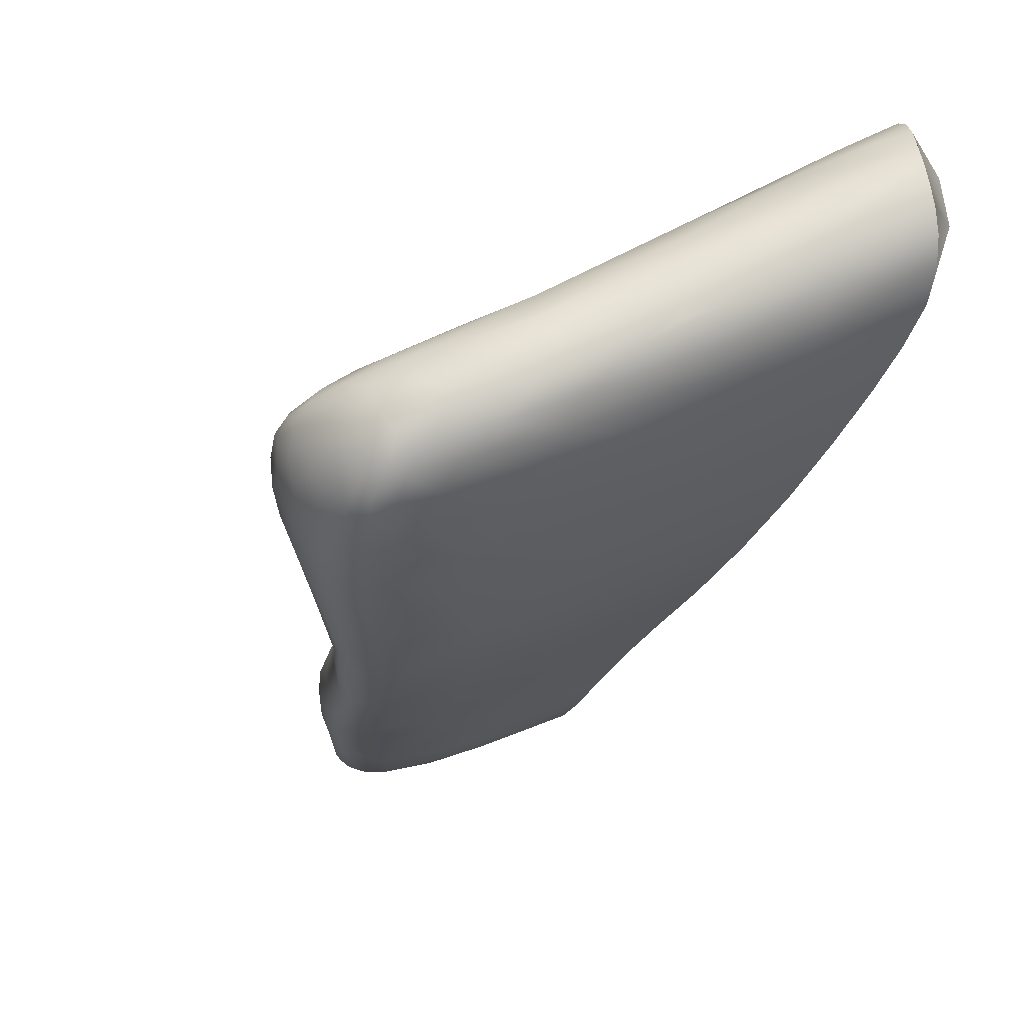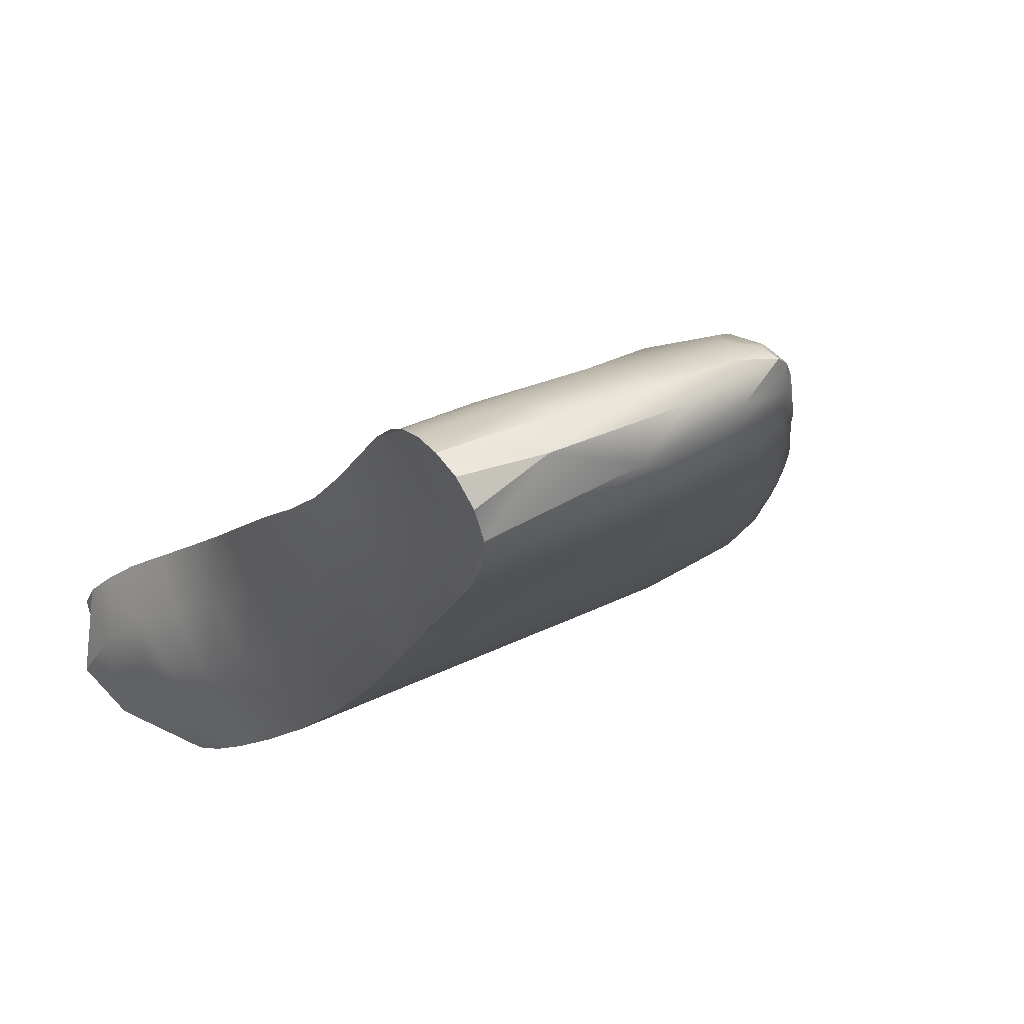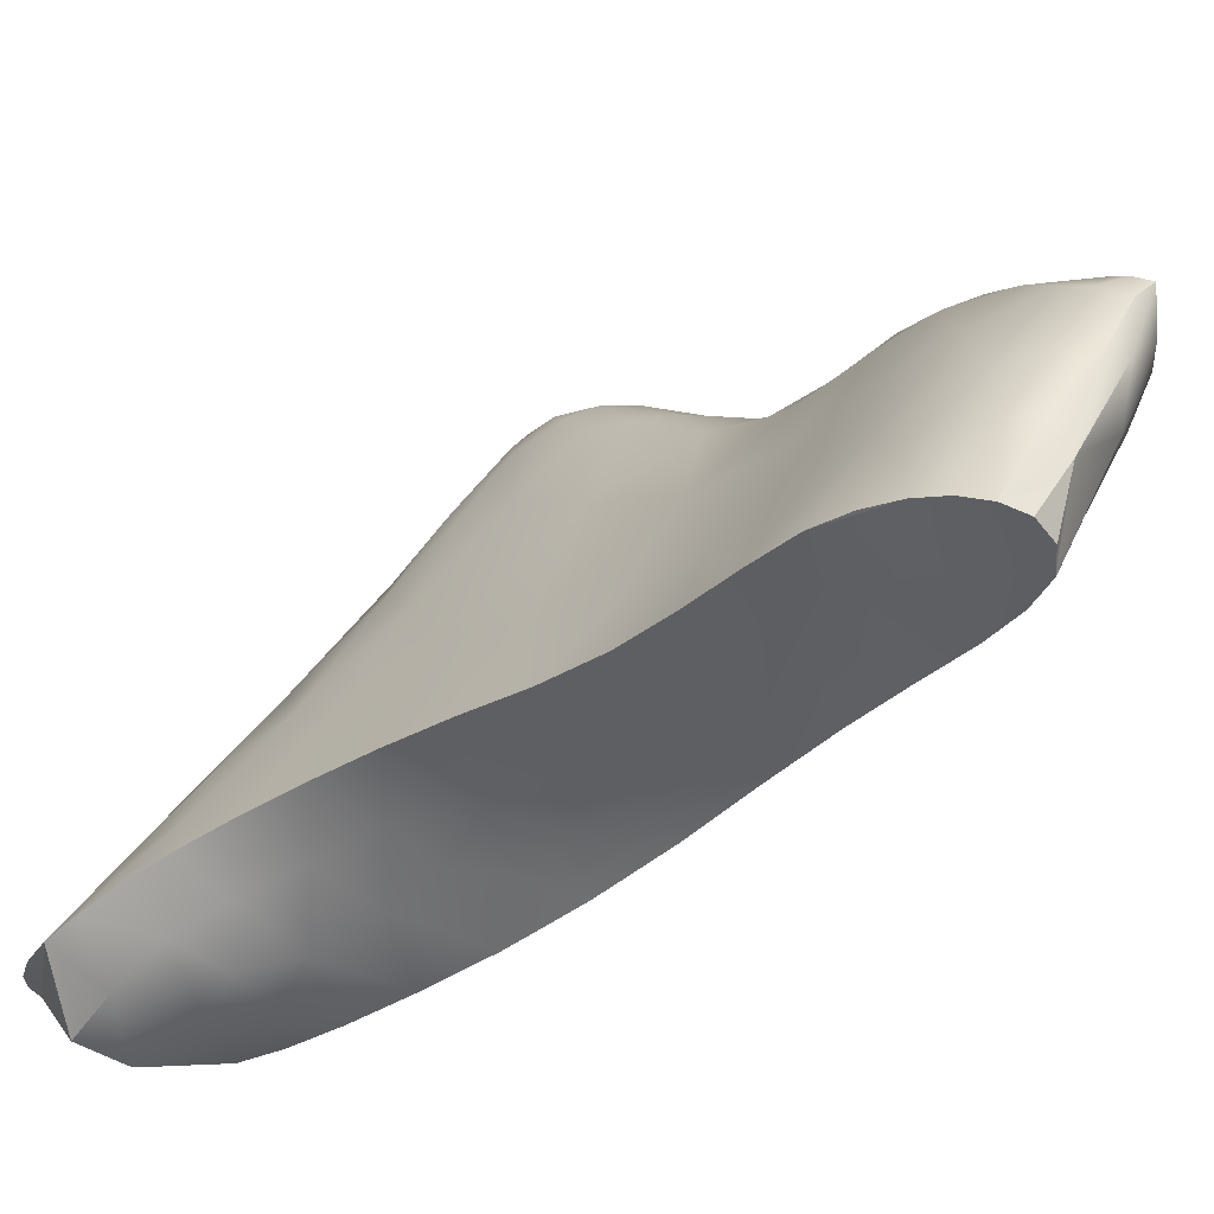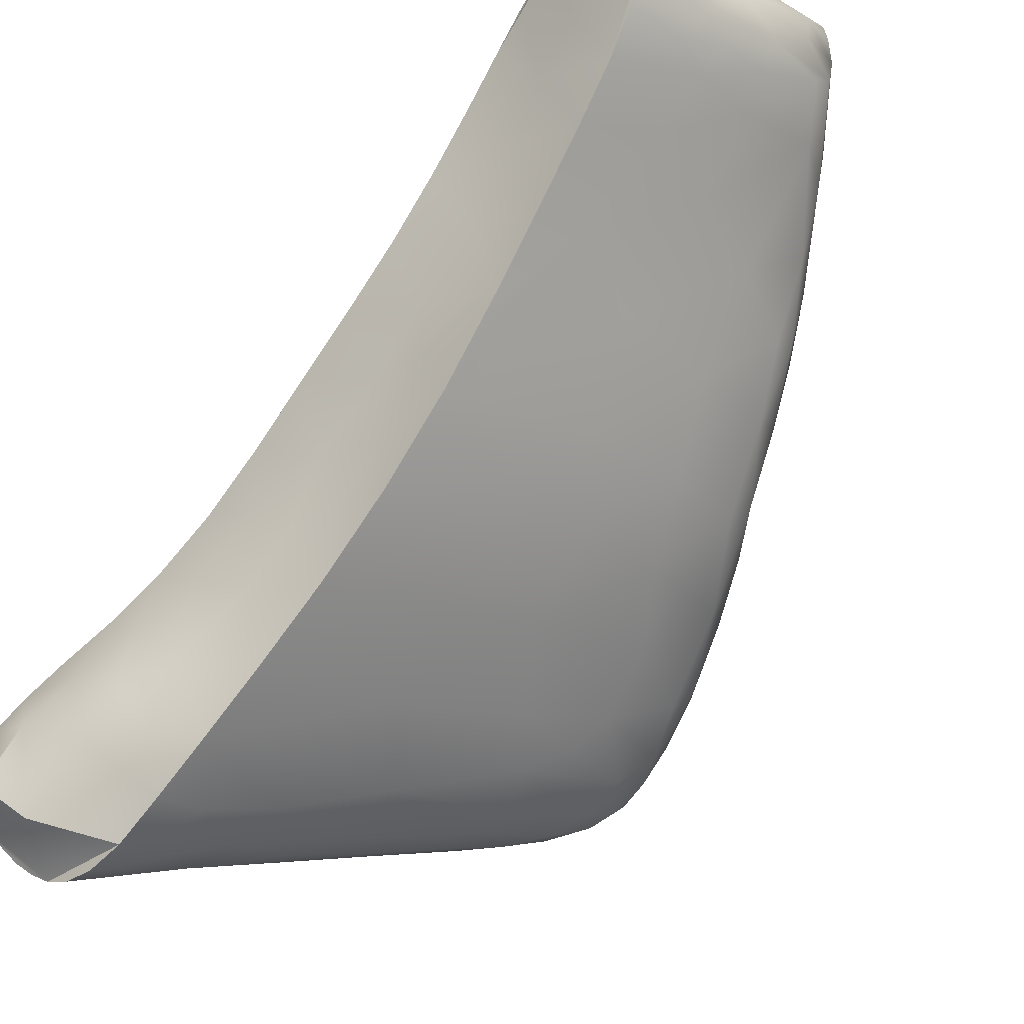
<metadata>
{"format":"obj","ext":"obj","renderer":"f3d","projection":"perspective","resolution":1024,"background":"white","views":[{"elev":16.9,"azim":-36.3,"up":"+Z"},{"elev":32.7,"azim":148.3,"up":"+Y"},{"elev":34.6,"azim":106.4,"up":"+Y"},{"elev":-35.0,"azim":131.9,"up":"+Y"}]}
</metadata>
<code>
v -2.188 -47.68 1579
v -1.97 -48.34 1580
v -2.899 -47.23 1579
v -2.832 -46.21 1578
v -2.496 -46.97 1579
v -2.07 -49.44 1581
v -2.29 -49.92 1581
v -3.465 -48.91 1580
v -1.943 -48.91 1580
v -3.266 -48.95 1573
v -3.343 -47.59 1571
v -6.919 -48.34 1573
v -3.172 -51.01 1576
v -3.201 -50.1 1575
v -4.394 -50.81 1576
v -3.182 -51.69 1577
v -3.919 -51.35 1577
v -4.197 -46.49 1578
v -2.074 -35.49 1563
v -2.095 -35.51 1564
v -2.851 -35.45 1564
v -3.827 -35.58 1562
v -2.135 -35.7 1562
v -2.213 -35.77 1564
v -2.56 -36.9 1566
v -3.904 -35.93 1565
v -2.663 -37.77 1562
v -4.431 -37.08 1562
v -4.063 -37.77 1562
v -5.712 -47.78 1579
v -5.104 -48.97 1580
v -2.859 -40.07 1569
v -4.962 -39.26 1568
v -2.779 -38.93 1568
v -3.208 -51.96 1578
v -5.606 -51.09 1578
v -3.214 -51.97 1579
v -2.472 -36.94 1562
v -2.28 -36.22 1562
v -3.251 -49.79 1580
v -2.746 -50.76 1580
v -6.048 -50.3 1575
v -5.627 -50.91 1576
v -2.961 -41.15 1571
v -4.913 -40.55 1570
v -3.785 -35.48 1564
v -4.134 -35.24 1563
v -3.315 -42.63 1567
v -3.185 -41.09 1565
v -4.45 -41.14 1565
v -3.859 -50.89 1580
v -5.563 -50.47 1579
v -2.687 -37.85 1567
v -5.118 -36.54 1565
v -4.321 -35.17 1563
v -5.96 -34.94 1563
v -5.492 -36.06 1562
v -3.387 -44.33 1568
v -5.663 -38.21 1567
v -5.669 -37.43 1566
v -5.661 -35.02 1562
v -5.028 -38.03 1562
v -6.691 -37.98 1562
v -4.803 -39.18 1564
v -5.792 -46.83 1578
v -8.483 -46.65 1578
v -5.842 -35.31 1564
v -6.416 -35.16 1562
v -6.39 -37.29 1562
v -6.713 -39.57 1564
v -3.098 -45.34 1576
v -6.761 -45.71 1577
v -6.559 -36.61 1562
v -5.307 -37.35 1562
v -7.904 -49.4 1578
v -7.618 -48.68 1579
v -7.654 -38.73 1568
v -7.563 -35.79 1565
v -7.831 -34.72 1562
v -7.544 -50.41 1576
v -8.142 -50.2 1577
v -7.872 -50.2 1577
v -5.859 -50.75 1578
v -7.519 -36.86 1566
v -8.15 -35 1563
v -8.044 -36.58 1562
v -6.643 -41.76 1566
v -8.722 -37.47 1562
v -8.55 -36.19 1562
v -7.356 -35.9 1561
v -7.621 -34.71 1562
v -8.242 -34.68 1562
v -8.611 -34.94 1562
v -7.279 -37.73 1567
v -8.706 -49.72 1577
v -9.829 -49.57 1576
v -8.858 -49.82 1577
v -10.76 -47.11 1577
v -7.569 -47.82 1579
v -10.52 -45.42 1576
v -8.908 -35.48 1564
v -9.514 -35.84 1564
v -9.49 -36.51 1565
v -8.138 -40.27 1569
v -9.824 -39.23 1568
v -5.637 -41.84 1572
v -10.08 -42.03 1572
v -9.582 -37.65 1566
v -8.671 -35.6 1562
v -9.619 -36.42 1563
v -9.727 -36.98 1563
v -10.31 -38.97 1564
v -8.78 -40.01 1564
v -8.781 -46.48 1571
v -10.26 -47.51 1572
v -8.412 -49.3 1574
v -8.561 -49.93 1576
v -5.887 -44.72 1575
v -7.262 -43.67 1567
v -8.544 -44.85 1569
v -5.801 -45.54 1569
v -11.1 -40.73 1570
v -10.65 -39.92 1569
v -10.42 -37.62 1566
v -9.721 -36.2 1565
v -10.44 -37.2 1566
v -10.6 -38.87 1567
v -7.016 -43.5 1574
v -12.04 -46.08 1577
v -9.187 -44.58 1575
v -13.34 -45.03 1576
v -12.72 -44.44 1575
v -12.97 -41.92 1572
v -11.73 -43.44 1574
v -12.06 -48.8 1576
v -11.17 -48.68 1577
v -11.12 -48.15 1573
v -11.76 -48.64 1574
v -9.927 -43.46 1567
v -12.05 -43.44 1568
v -10.85 -44.86 1569
v -11.26 -40.22 1565
v -11.73 -40.26 1565
v -12.14 -41.48 1566
v -11.19 -38.25 1565
v -11.59 -39.36 1565
v -10.79 -38.07 1564
v -11.62 -40.06 1568
v -11.88 -40.72 1569
v -12.52 -41.21 1568
v -11.38 -47.95 1577
v -12.75 -41.4 1569
v -13.44 -42.09 1569
v -12.32 -41.02 1566
v -13.15 -42.18 1568
v -13.43 -42.9 1568
v -12.58 -42.85 1567
v -13.39 -44.53 1569
v -12.37 -46.88 1571
v -12.02 -47.53 1572
v -12.67 -48.38 1576
v -13.72 -47.8 1576
v -13.71 -46.63 1576
v -14.03 -47.4 1573
v -13.91 -47.95 1573
v -13.66 -48.3 1574
v -11.17 -49.08 1575
v -13.3 -48.3 1576
v -12.88 -48.63 1575
v -14.18 -48.01 1575
v -13.93 -45.99 1576
v -13.14 -41.61 1570
v -12.76 -41.45 1571
v -14.29 -42.31 1572
v -14.65 -43.92 1570
v -14.19 -43.12 1570
v -14.42 -42.48 1571
v -14.48 -42.87 1571
v -13.39 -43.44 1568
v -14.22 -44.27 1570
v -14.08 -46 1571
v -12 -45.85 1570
v -14.49 -43.06 1574
v -13.42 -42.55 1573
v -14.14 -43.85 1575
v -14.81 -44.15 1575
v -14.07 -47.21 1576
v -14.78 -46.41 1576
v -14.69 -46.66 1572
v -14.58 -45.45 1571
v -14.82 -47.56 1573
v -14.7 -47.8 1574
v -15 -47.59 1574
v -14.79 -47.58 1575
v -14.9 -46.99 1575
v -14.87 -45.77 1576
v -14.26 -45.2 1576
v -15.01 -44.95 1575
v -15.16 -43.45 1574
v -15.35 -46.07 1572
v -15.23 -47.25 1573
v -15.39 -45.88 1575
v -15.33 -46.72 1575
v -15.33 -44.09 1575
v -14.7 -42.73 1573
v -15.06 -42.88 1573
v -15.05 -45.22 1571
v -15.13 -46.92 1573
v -15.41 -45.01 1575
v -15.54 -43.58 1573
v -15.21 -43.31 1572
v -15.6 -44.4 1572
v -15.11 -44.61 1571
v -15.58 -45.33 1572
v -15.53 -46.66 1573
v -15.41 -47.09 1574
v -15.75 -45.9 1573
v -15.78 -45.71 1574
v -15.64 -46.56 1574
v -15.57 -46.42 1574
v -15.7 -44.88 1575
v -15.56 -44.36 1575
v -15.56 -43.8 1574
v -15.49 -43.45 1574
v -15.84 -45.02 1573
v -15.8 -44.24 1573
v -15.76 -44.2 1574
v -15.86 -44.88 1574
v -15.14 -43.85 1571
v -15.22 -47.22 1575
v -11.14 -49.2 1576
v -11.36 -41.76 1566
v -11.11 -39.17 1564
v -11.71 -39.39 1566
v -12.27 -40.77 1567
v -11.6 -39.29 1566
v -11.38 -39.15 1567
v -10.57 -37.3 1564
v -11.04 -38.07 1566
v -11.02 -38.82 1567
v -10.45 -36.98 1565
v -9.844 -37.6 1563
v -9.16 -41.88 1566
v -10.64 -40.46 1565
v -9.518 -49.76 1576
v -9.867 -36.3 1564
v -7.471 -35.35 1561
v -8.564 -34.95 1562
v -8.34 -34.77 1562
v -9.088 -35.39 1562
v -9.072 -35.56 1562
v -3.223 -44.36 1575
v -3.201 -43.29 1574
v -4.102 -51.11 1579
v -3.178 -51.78 1579
v -3.09 -42.2 1572
v -3.024 -39.78 1564
v -2.849 -38.7 1563
v -3.392 -46.02 1570
v -2.943 -51.15 1580
v -2.534 -50.36 1581
v -3.085 -51.49 1580
v -3.718 -47.74 1579
v -2.384 -36.24 1565
v -2.107 -49.77 1577
v -1.888 -51.04 1579
v -1.606 -48.92 1579
v -2.131 -47.84 1578
v -3.377 -43.06 1570
v -3.394 -43.17 1569
v -3.476 -44.64 1570
v -2.253 -48.44 1576
v -2.623 -47.01 1576
v -2.825 -38.09 1565
v -1.358 -50.14 1579
v -2.536 -37.1 1564
v -3 -46.14 1575
v -3.347 -44.3 1572
v -3.297 -45.82 1572
v -3.213 -45.01 1574
v -3.114 -47.02 1574
v -3.277 -41.82 1569
v -3.251 -40.67 1567
v -3.421 -45.77 1571
v -2.748 -48.16 1575
v -3.079 -39.22 1566
v -2.588 -49.71 1576
v -2.188 -47.68 1579
v -1.97 -48.34 1580
v -1.97 -48.34 1580
v -1.97 -48.34 1580
v -2.832 -46.21 1578
v -2.496 -46.97 1579
v -2.07 -49.44 1581
v -2.29 -49.92 1581
v -1.943 -48.91 1580
v -3.266 -48.95 1573
v -3.343 -47.59 1571
v -3.172 -51.01 1576
v -3.201 -50.1 1575
v -3.182 -51.69 1577
v -3.182 -51.69 1577
v -3.182 -51.69 1577
v -2.074 -35.49 1563
v -2.074 -35.49 1563
v -2.095 -35.51 1564
v -3.827 -35.58 1562
v -3.827 -35.58 1562
v -2.135 -35.7 1562
v -2.135 -35.7 1562
v -2.213 -35.77 1564
v -2.213 -35.77 1564
v -2.56 -36.9 1566
v -2.56 -36.9 1566
v -2.663 -37.77 1562
v -2.859 -40.07 1569
v -2.779 -38.93 1568
v -3.208 -51.96 1578
v -3.214 -51.97 1579
v -2.472 -36.94 1562
v -2.472 -36.94 1562
v -2.28 -36.22 1562
v -2.28 -36.22 1562
v -2.746 -50.76 1580
v -2.961 -41.15 1571
v -3.315 -42.63 1567
v -3.185 -41.09 1565
v -2.687 -37.85 1567
v -3.387 -44.33 1568
v -3.098 -45.34 1576
v -7.621 -34.71 1562
v -8.564 -34.95 1562
v -8.564 -34.95 1562
v -8.34 -34.77 1562
v -8.34 -34.77 1562
v -8.34 -34.77 1562
v -3.223 -44.36 1575
v -3.201 -43.29 1574
v -3.178 -51.78 1579
v -3.178 -51.78 1579
v -3.09 -42.2 1572
v -3.024 -39.78 1564
v -2.849 -38.7 1563
v -3.392 -46.02 1570
v -2.943 -51.15 1580
v -2.534 -50.36 1581
v -2.534 -50.36 1581
v -2.534 -50.36 1581
v -3.085 -51.49 1580
v -2.384 -36.24 1565
v -1.888 -51.04 1579
v -1.358 -50.14 1579
v -1.358 -50.14 1579
v -1.358 -50.14 1579
g grp1
f 3 2 1
f 3 5 4
f 8 7 6
f 8 6 9
f 12 11 10
f 15 14 13
f 17 13 16
f 18 3 4
f 21 20 19
f 23 22 304
f 26 25 24
f 29 28 27
f 31 8 30
f 34 33 32
f 37 36 35
f 39 38 307
f 10 14 12
f 31 41 40
f 43 42 15
f 32 45 44
f 47 46 21
f 50 49 48
f 41 52 51
f 54 53 25
f 54 25 26
f 56 47 55
f 28 57 320
f 50 48 58
f 53 60 59
f 61 56 55
f 61 55 22
f 64 63 62
f 66 30 65
f 54 60 53
f 56 67 47
f 57 68 307
f 62 63 69
f 64 70 63
f 72 18 71
f 73 57 28
f 69 73 74
f 75 52 41
f 75 41 76
f 59 77 33
f 67 78 54
f 56 79 67
f 36 81 80
f 82 81 36
f 83 82 36
f 54 84 60
f 84 54 78
f 85 78 67
f 69 86 73
f 63 86 69
f 50 87 70
f 70 88 63
f 89 73 86
f 73 89 90
f 92 79 91
f 92 93 79
f 85 79 93
f 94 77 59
f 72 66 65
f 95 83 52
f 81 82 96
f 82 97 96
f 97 82 95
f 76 99 98
f 100 66 72
f 60 84 94
f 102 101 93
f 101 85 93
f 103 84 78
f 77 105 104
f 104 107 106
f 108 105 77
f 111 110 109
f 113 112 88
f 115 114 12
f 116 14 42
f 117 116 42
f 72 71 118
f 121 120 119
f 96 97 95
f 123 122 104
f 124 108 103
f 126 103 125
f 108 124 127
f 123 105 127
f 106 107 128
f 98 66 129
f 116 12 14
f 130 72 118
f 130 118 128
f 100 72 130
f 132 131 100
f 122 133 107
f 134 128 107
f 136 135 95
f 138 137 116
f 115 12 137
f 141 140 139
f 144 143 142
f 147 146 145
f 150 149 148
f 151 136 75
f 153 152 150
f 156 155 154
f 140 158 157
f 160 159 115
f 136 162 161
f 151 162 136
f 163 151 98
f 165 164 137
f 138 166 165
f 167 166 138
f 170 169 168
f 163 98 171
f 174 173 172
f 176 156 175
f 178 177 153
f 158 180 179
f 182 181 158
f 159 181 182
f 162 170 168
f 184 183 134
f 183 185 134
f 186 131 185
f 163 188 187
f 189 181 159
f 190 180 158
f 180 156 179
f 165 191 164
f 192 191 165
f 170 193 192
f 162 194 170
f 195 162 187
f 188 163 196
f 198 171 197
f 183 199 185
f 200 190 189
f 192 201 191
f 196 202 188
f 203 195 202
f 186 204 198
f 206 205 174
f 200 207 190
f 189 208 200
f 201 208 191
f 209 196 198
f 211 210 206
f 211 212 210
f 214 213 207
f 208 215 200
f 215 208 201
f 215 201 216
f 219 218 217
f 220 218 219
f 219 216 220
f 218 202 221
f 209 198 222
f 222 198 204
f 223 204 199
f 224 223 199
f 214 217 225
f 212 226 210
f 206 210 224
f 224 205 206
f 226 224 210
f 215 217 200
f 200 217 214
f 214 207 200
f 225 212 214
f 227 224 226
f 228 227 226
f 218 228 225
f 218 221 228
f 228 221 227
f 221 222 227
f 222 223 227
f 227 223 224
f 225 228 226
f 217 218 225
f 225 226 212
f 223 222 204
f 221 209 222
f 221 202 209
f 215 219 217
f 216 219 215
f 177 211 206
f 212 229 213
f 212 213 214
f 212 211 229
f 224 199 205
f 202 196 209
f 218 220 202
f 230 203 220
f 216 230 220
f 230 216 193
f 193 216 201
f 213 229 175
f 199 183 205
f 204 186 199
f 195 188 202
f 220 203 202
f 230 195 203
f 194 195 230
f 194 230 193
f 192 193 201
f 207 213 180
f 229 211 178
f 211 177 178
f 206 174 177
f 186 185 199
f 198 197 186
f 197 131 186
f 196 171 198
f 196 163 171
f 195 187 188
f 195 194 162
f 194 193 170
f 191 208 164
f 164 208 189
f 189 190 181
f 207 180 190
f 192 165 166
f 170 192 166
f 205 183 184
f 133 205 184
f 174 205 173
f 205 133 173
f 134 185 132
f 197 171 129
f 164 189 159
f 181 190 158
f 156 176 155
f 178 153 176
f 180 175 156
f 213 175 180
f 175 229 176
f 229 178 176
f 177 174 172
f 129 131 197
f 187 151 163
f 187 162 151
f 170 166 169
f 137 164 160
f 164 159 160
f 158 179 157
f 176 153 155
f 177 172 153
f 153 172 152
f 185 131 132
f 171 98 129
f 161 162 168
f 161 168 135
f 135 168 169
f 141 158 140
f 154 143 144
f 115 159 114
f 169 167 231
f 157 144 232
f 233 143 146
f 234 146 154
f 150 148 235
f 236 234 235
f 234 154 235
f 146 143 154
f 156 154 144
f 235 155 150
f 154 155 235
f 157 156 144
f 156 157 179
f 114 182 141
f 159 182 114
f 169 166 167
f 138 165 137
f 160 115 137
f 182 158 141
f 153 150 155
f 184 107 133
f 134 132 130
f 184 134 107
f 152 149 150
f 237 236 148
f 145 238 147
f 236 239 145
f 240 239 237
f 240 237 148
f 148 149 123
f 127 148 123
f 124 240 127
f 239 126 241
f 239 241 145
f 145 241 238
f 112 233 242
f 142 233 112
f 232 243 139
f 120 139 119
f 167 138 116
f 142 143 233
f 111 242 147
f 144 142 232
f 120 141 139
f 232 142 244
f 233 147 242
f 239 240 126
f 240 124 126
f 127 240 148
f 149 122 123
f 239 236 237
f 236 145 234
f 236 235 148
f 146 234 145
f 146 147 233
f 140 157 232
f 139 140 232
f 114 141 120
f 137 12 116
f 135 169 231
f 135 231 96
f 135 96 95
f 136 161 135
f 172 173 149
f 152 172 149
f 173 122 149
f 173 133 122
f 130 128 134
f 136 95 75
f 131 129 100
f 132 100 130
f 75 76 151
f 245 231 117
f 231 167 117
f 232 244 243
f 244 142 112
f 238 241 246
f 246 241 102
f 111 147 110
f 147 238 110
f 238 246 110
f 125 102 241
f 112 113 244
f 243 244 113
f 119 139 243
f 117 167 116
f 96 231 245
f 151 76 98
f 241 126 125
f 126 124 103
f 104 122 107
f 129 66 100
f 114 120 121
f 127 105 108
f 105 123 104
f 11 114 121
f 87 243 113
f 88 242 89
f 109 248 247
f 90 109 247
f 89 109 90
f 88 89 86
f 245 117 80
f 81 245 80
f 70 113 88
f 93 92 249
f 92 91 334
f 250 93 332
f 251 250 332
f 110 251 109
f 250 102 93
f 332 93 249
f 109 251 333
f 87 113 70
f 114 11 12
f 121 119 58
f 58 119 87
f 119 243 87
f 112 242 88
f 242 111 89
f 89 111 109
f 110 246 251
f 246 250 251
f 246 102 250
f 125 103 101
f 84 103 108
f 108 94 84
f 108 77 94
f 98 99 66
f 103 78 101
f 125 101 102
f 128 118 252
f 118 71 252
f 82 83 95
f 96 245 81
f 95 52 75
f 76 31 99
f 33 77 104
f 101 78 85
f 247 248 335
f 247 336 68
f 88 86 63
f 87 50 58
f 117 42 43
f 117 43 80
f 68 336 331
f 60 94 59
f 104 45 33
f 45 104 106
f 73 90 57
f 90 247 57
f 57 247 68
f 68 331 61
f 61 91 56
f 91 79 56
f 85 67 79
f 106 128 253
f 72 65 18
f 74 73 28
f 67 46 47
f 67 26 46
f 67 54 26
f 128 252 253
f 99 30 66
f 31 76 41
f 52 83 254
f 254 83 255
f 255 83 36
f 50 70 64
f 62 69 74
f 68 61 22
f 99 31 30
f 29 62 74
f 33 45 32
f 51 52 254
f 29 74 28
f 59 33 53
f 44 45 106
f 256 106 253
f 80 43 36
f 257 50 64
f 258 64 62
f 38 57 307
f 44 106 256
f 37 255 36
f 35 36 43
f 35 43 17
f 43 15 17
f 42 14 15
f 49 50 257
f 258 62 29
f 257 64 258
f 11 121 259
f 304 22 55
f 41 51 260
f 260 51 254
f 33 34 53
f 55 47 19
f 320 27 28
f 40 41 261
f 46 26 24
f 322 308 309
f 259 121 58
f 17 16 35
f 255 262 254
f 260 254 262
f 31 40 8
f 30 8 263
f 65 30 263
f 65 263 18
f 71 18 4
f 313 264 311
f 46 24 21
f 19 47 21
f 20 21 24
f 18 263 3
f 8 9 263
f 40 7 8
f 40 261 7
f 17 15 13
f 258 29 27
f 263 2 3
f 263 9 2
f 3 1 5
f 267 266 265
f 292 293 268
f 271 270 269
f 273 268 272
f 265 301 299
f 268 288 267
f 302 351 339
f 328 274 314
f 289 275 267
f 268 273 292
f 276 343 321
f 273 277 330
f 339 351 346
f 280 279 278
f 281 298 279
f 277 280 337
f 325 282 316
f 271 269 278
f 316 282 283
f 281 297 298
f 350 276 312
f 338 278 341
f 271 284 344
f 330 277 337
f 274 350 314
f 281 277 285
f 341 269 325
f 271 344 329
f 266 301 265
f 341 278 269
f 352 346 351
f 274 286 342
f 268 265 272
f 266 267 353
f 282 270 326
f 270 329 326
f 338 280 278
f 282 325 269
f 282 326 283
f 265 268 267
f 347 294 295
f 337 280 338
f 287 265 299
f 281 285 297
f 292 273 330
f 283 327 286
f 288 268 293
f 270 271 329
f 287 272 265
f 285 300 297
f 305 321 310
f 286 317 283
f 317 286 328
f 347 296 294
f 274 328 286
f 285 273 272
f 350 274 276
f 272 287 285
f 283 326 327
f 284 279 298
f 274 343 276
f 300 287 299
f 343 274 342
f 279 280 281
f 276 306 312
f 339 346 324
f 306 276 321
f 280 277 281
f 339 324 345
f 344 284 298
f 284 271 278
f 315 321 343
f 354 290 348
f 279 284 278
f 286 327 342
f 267 288 289
f 283 317 316
f 287 300 285
f 270 282 269
f 310 321 323
f 339 345 349
f 347 291 296
f 303 340 319
f 303 319 318
f 277 273 285
f 306 321 305

</code>
